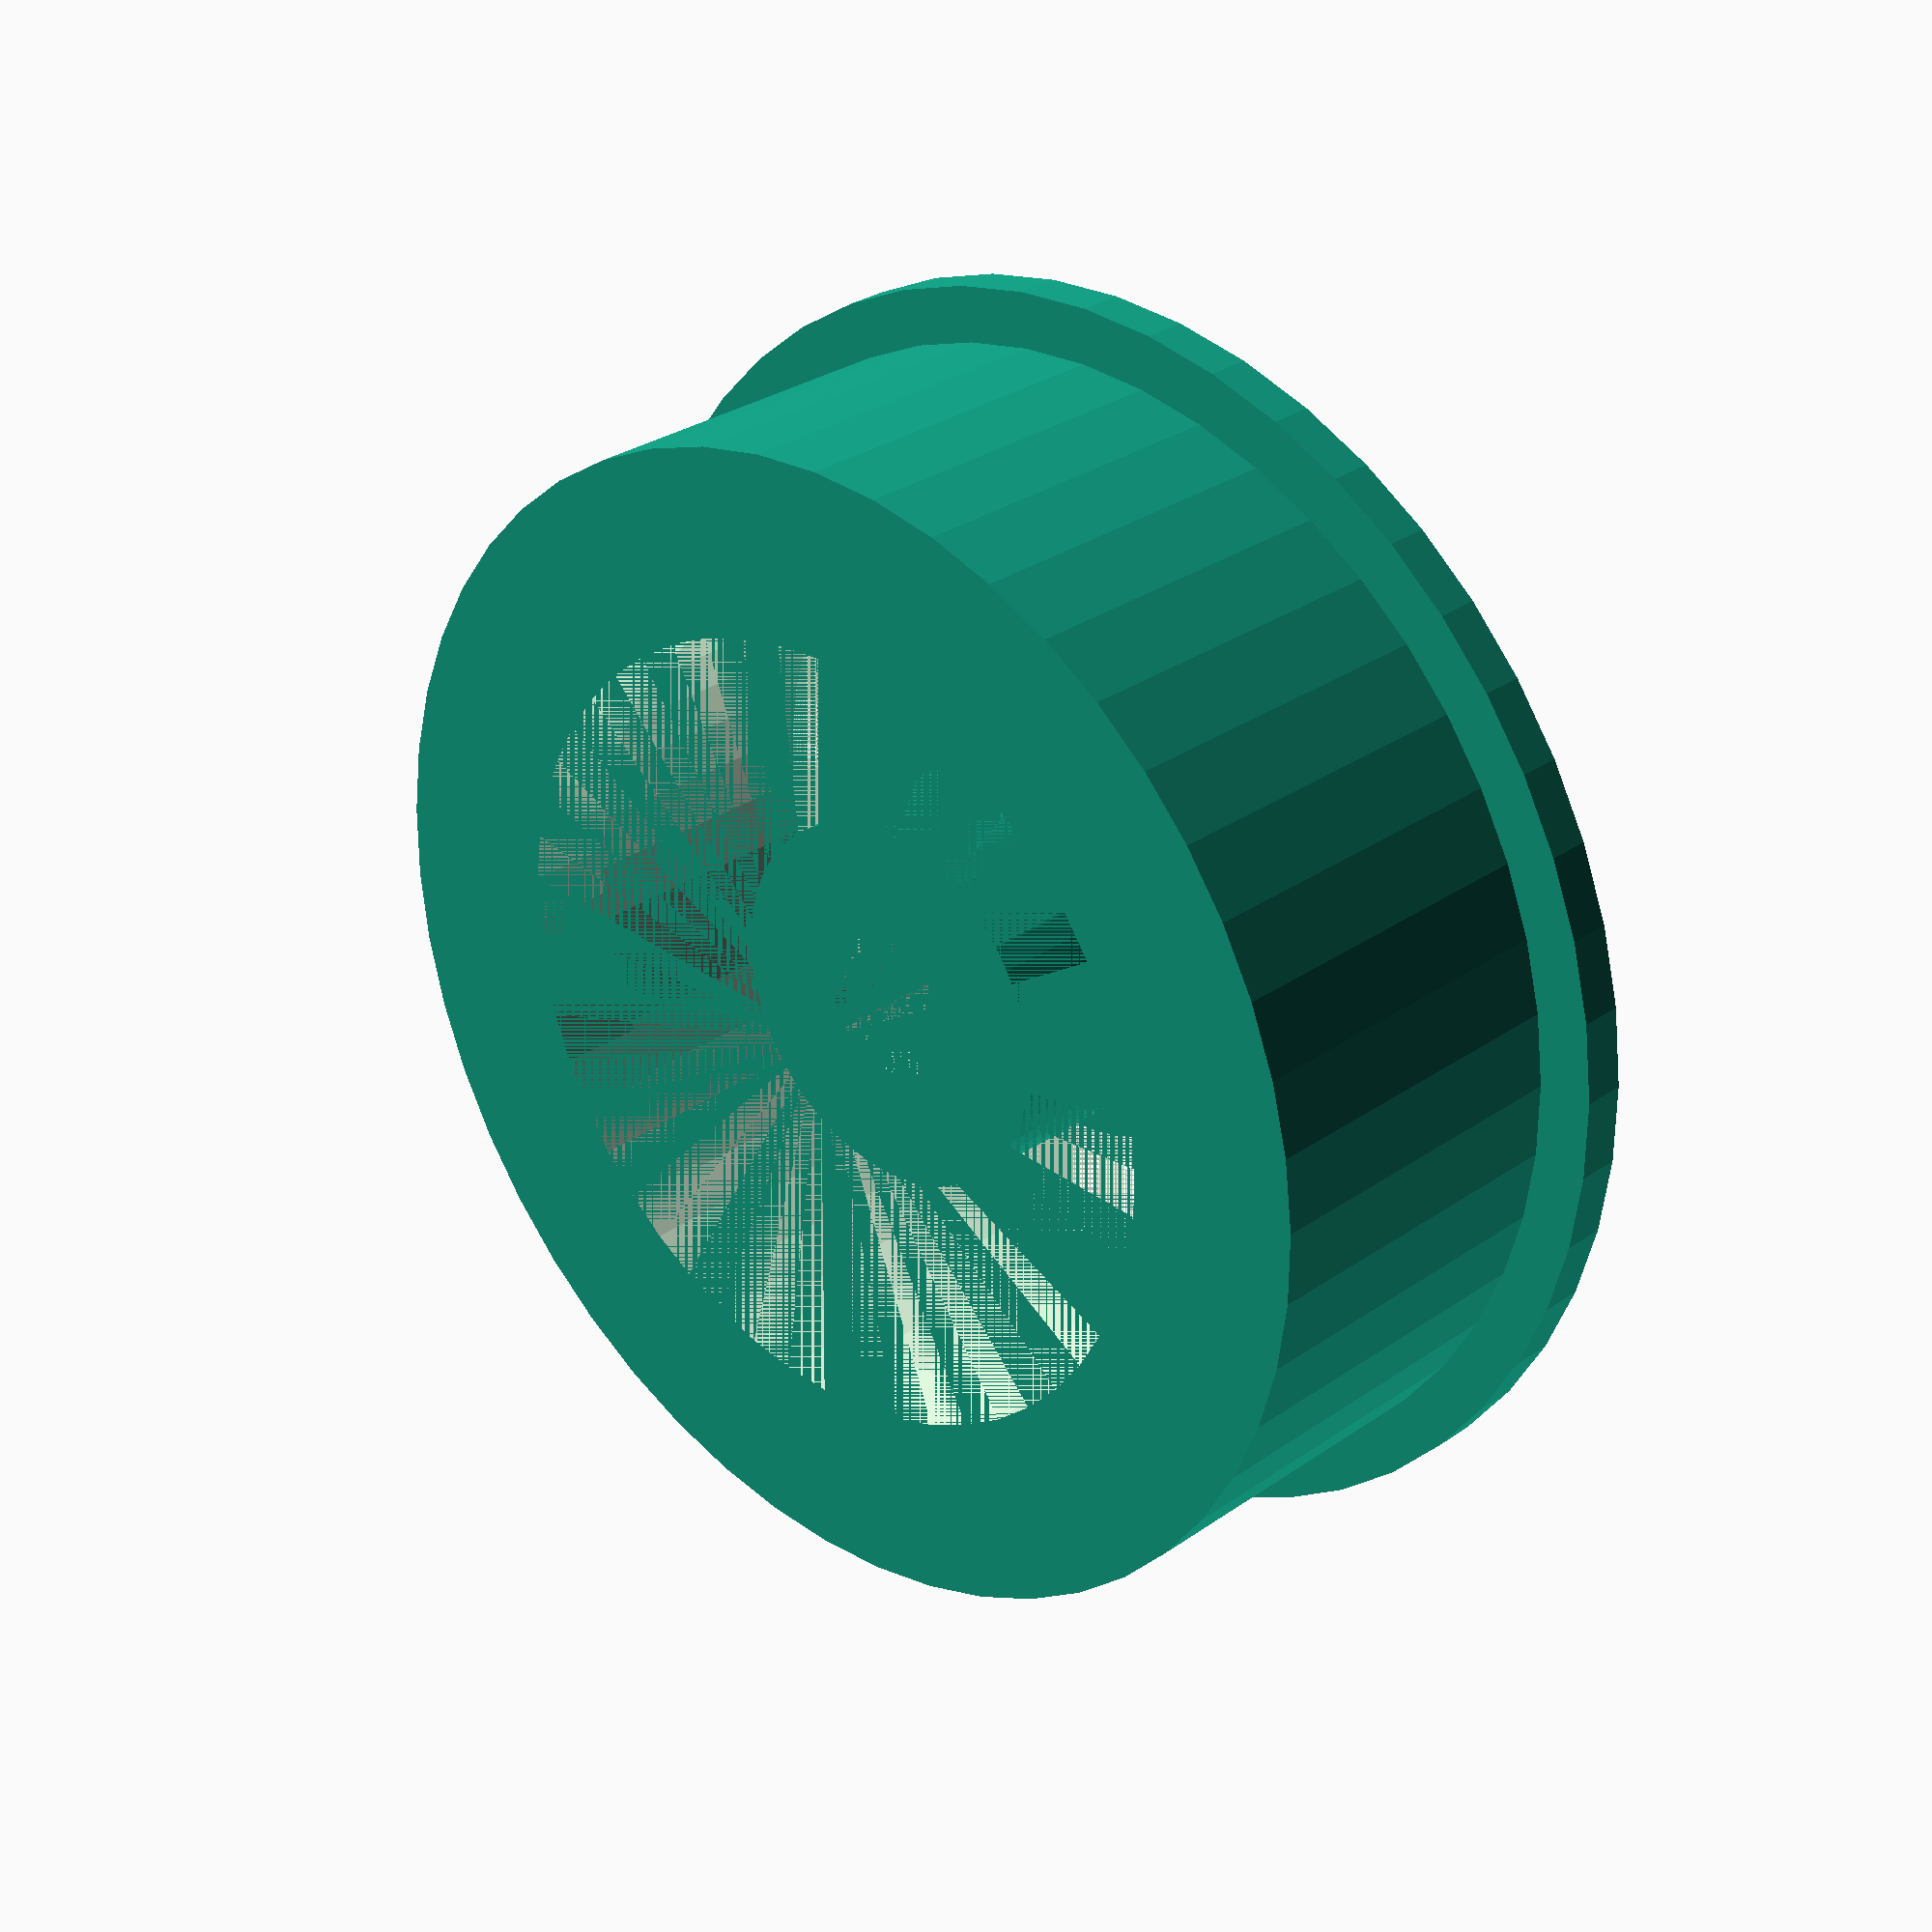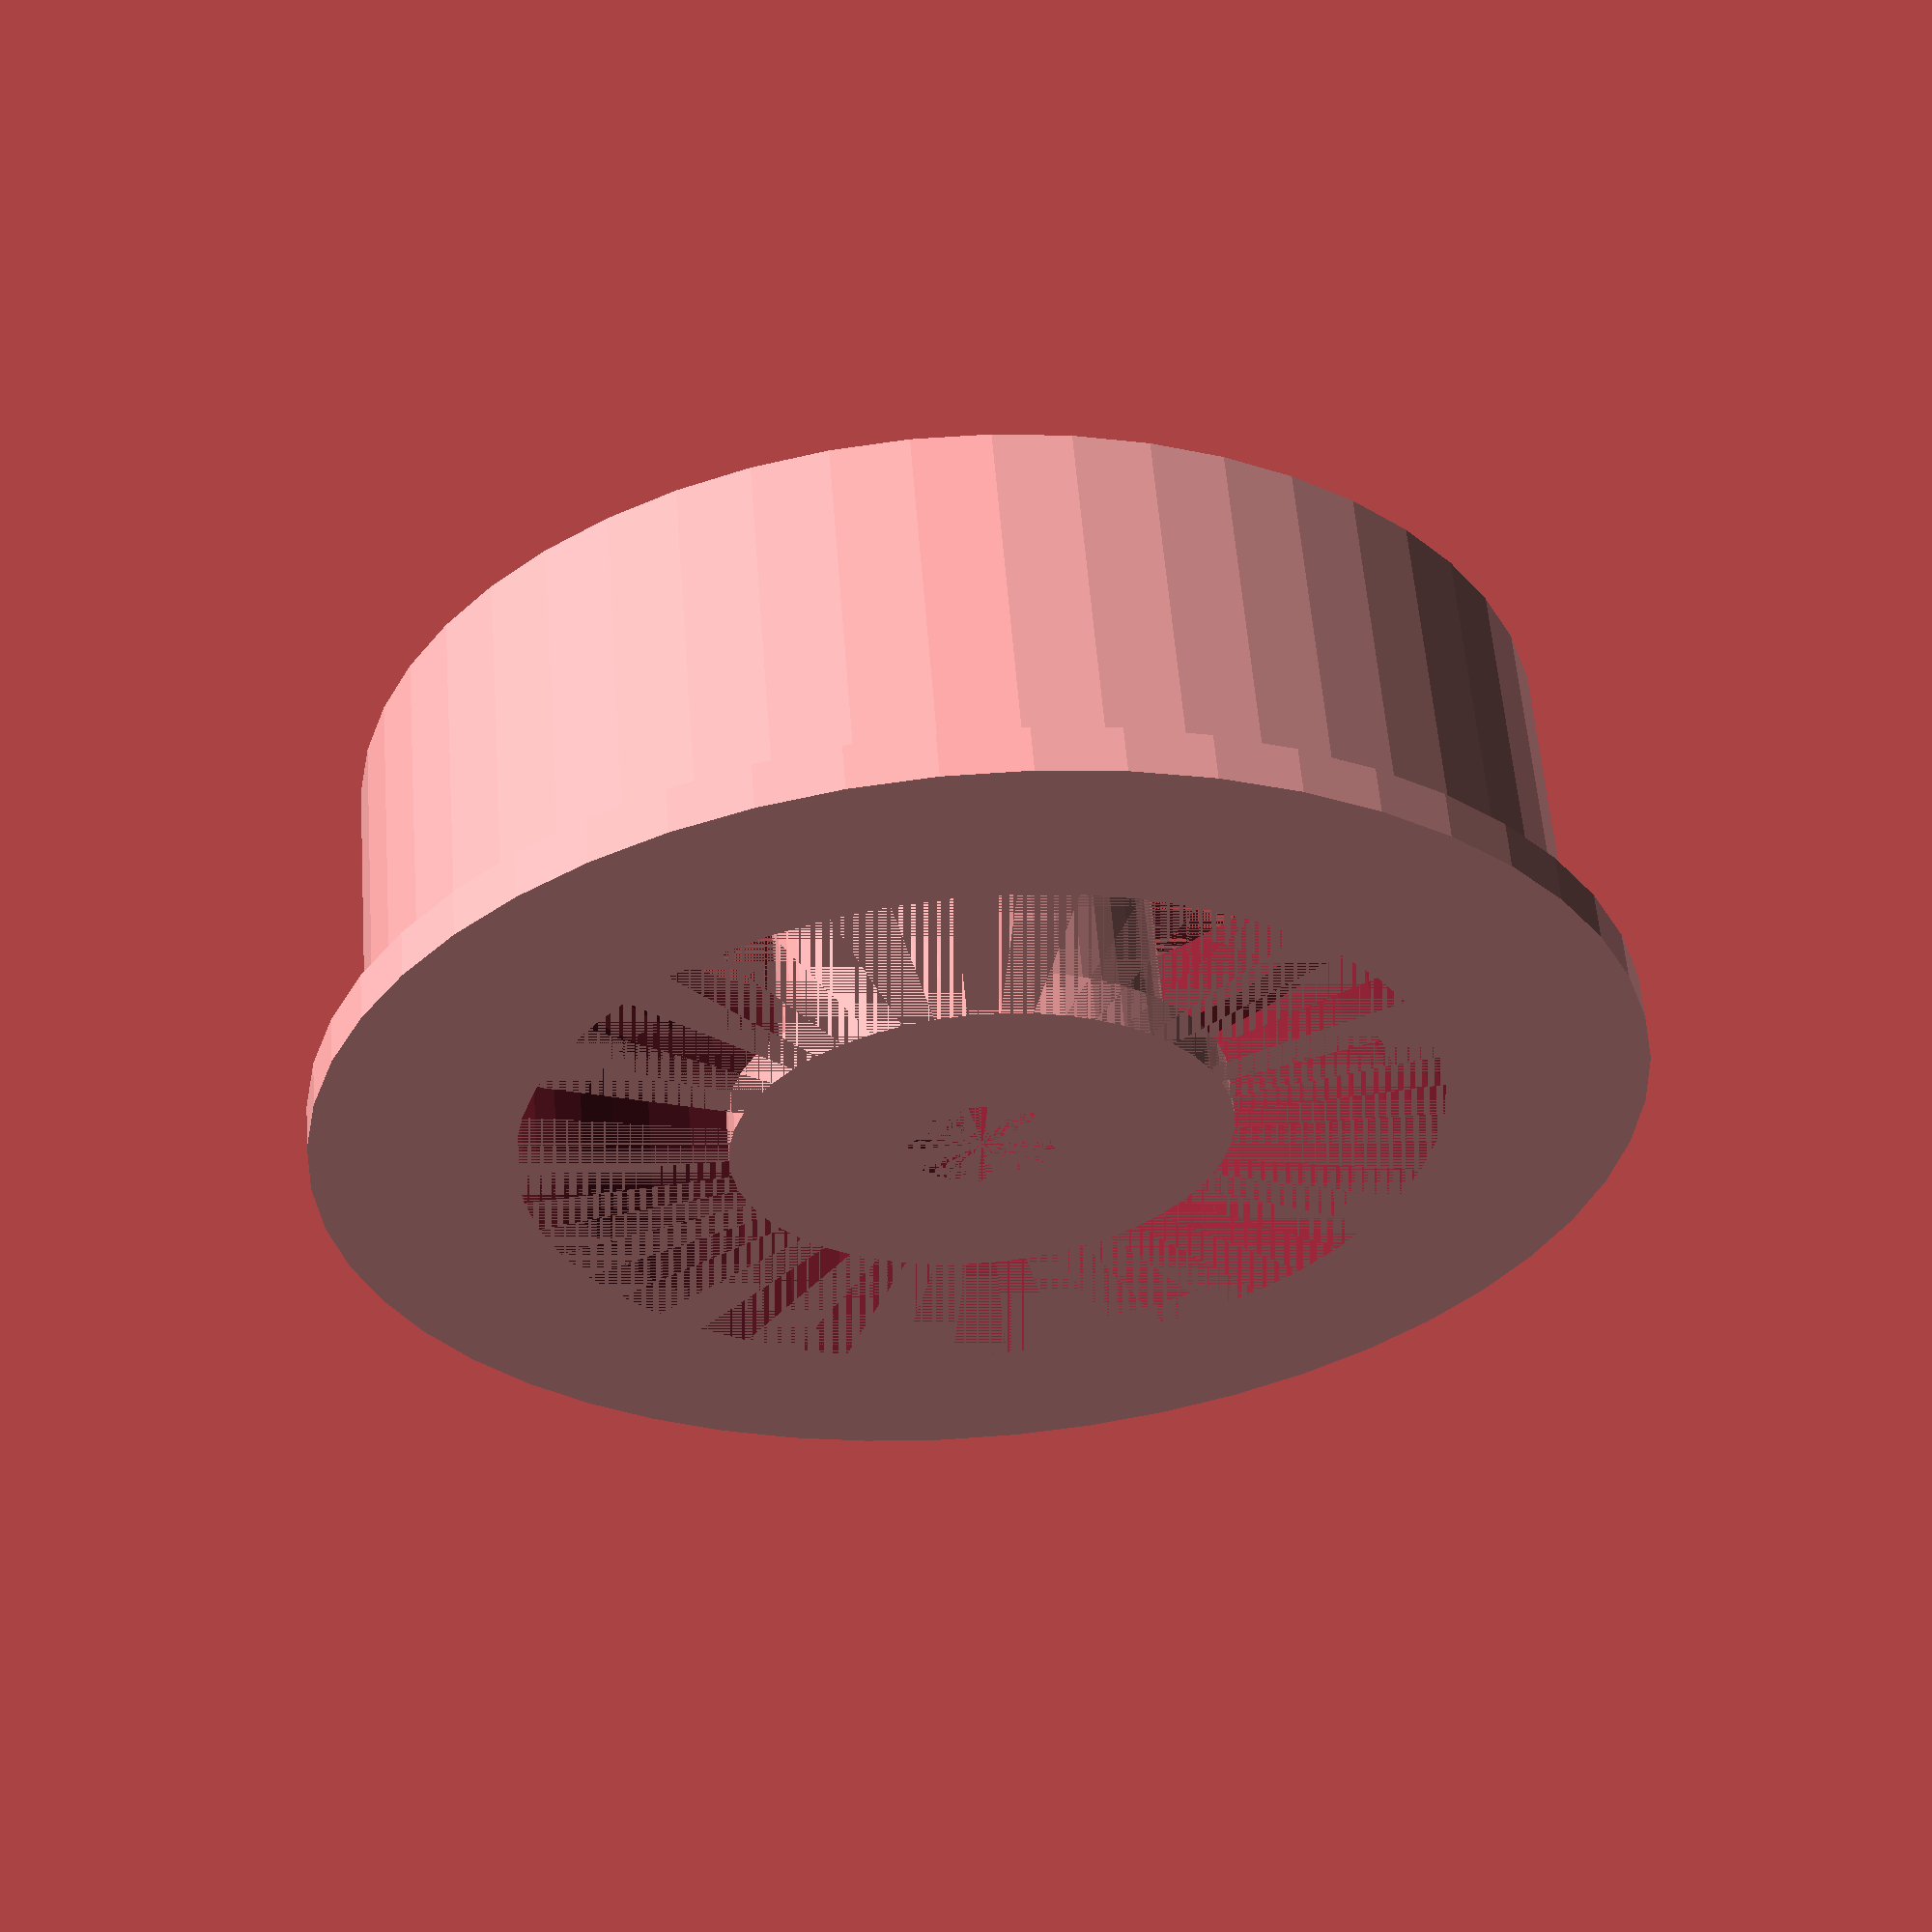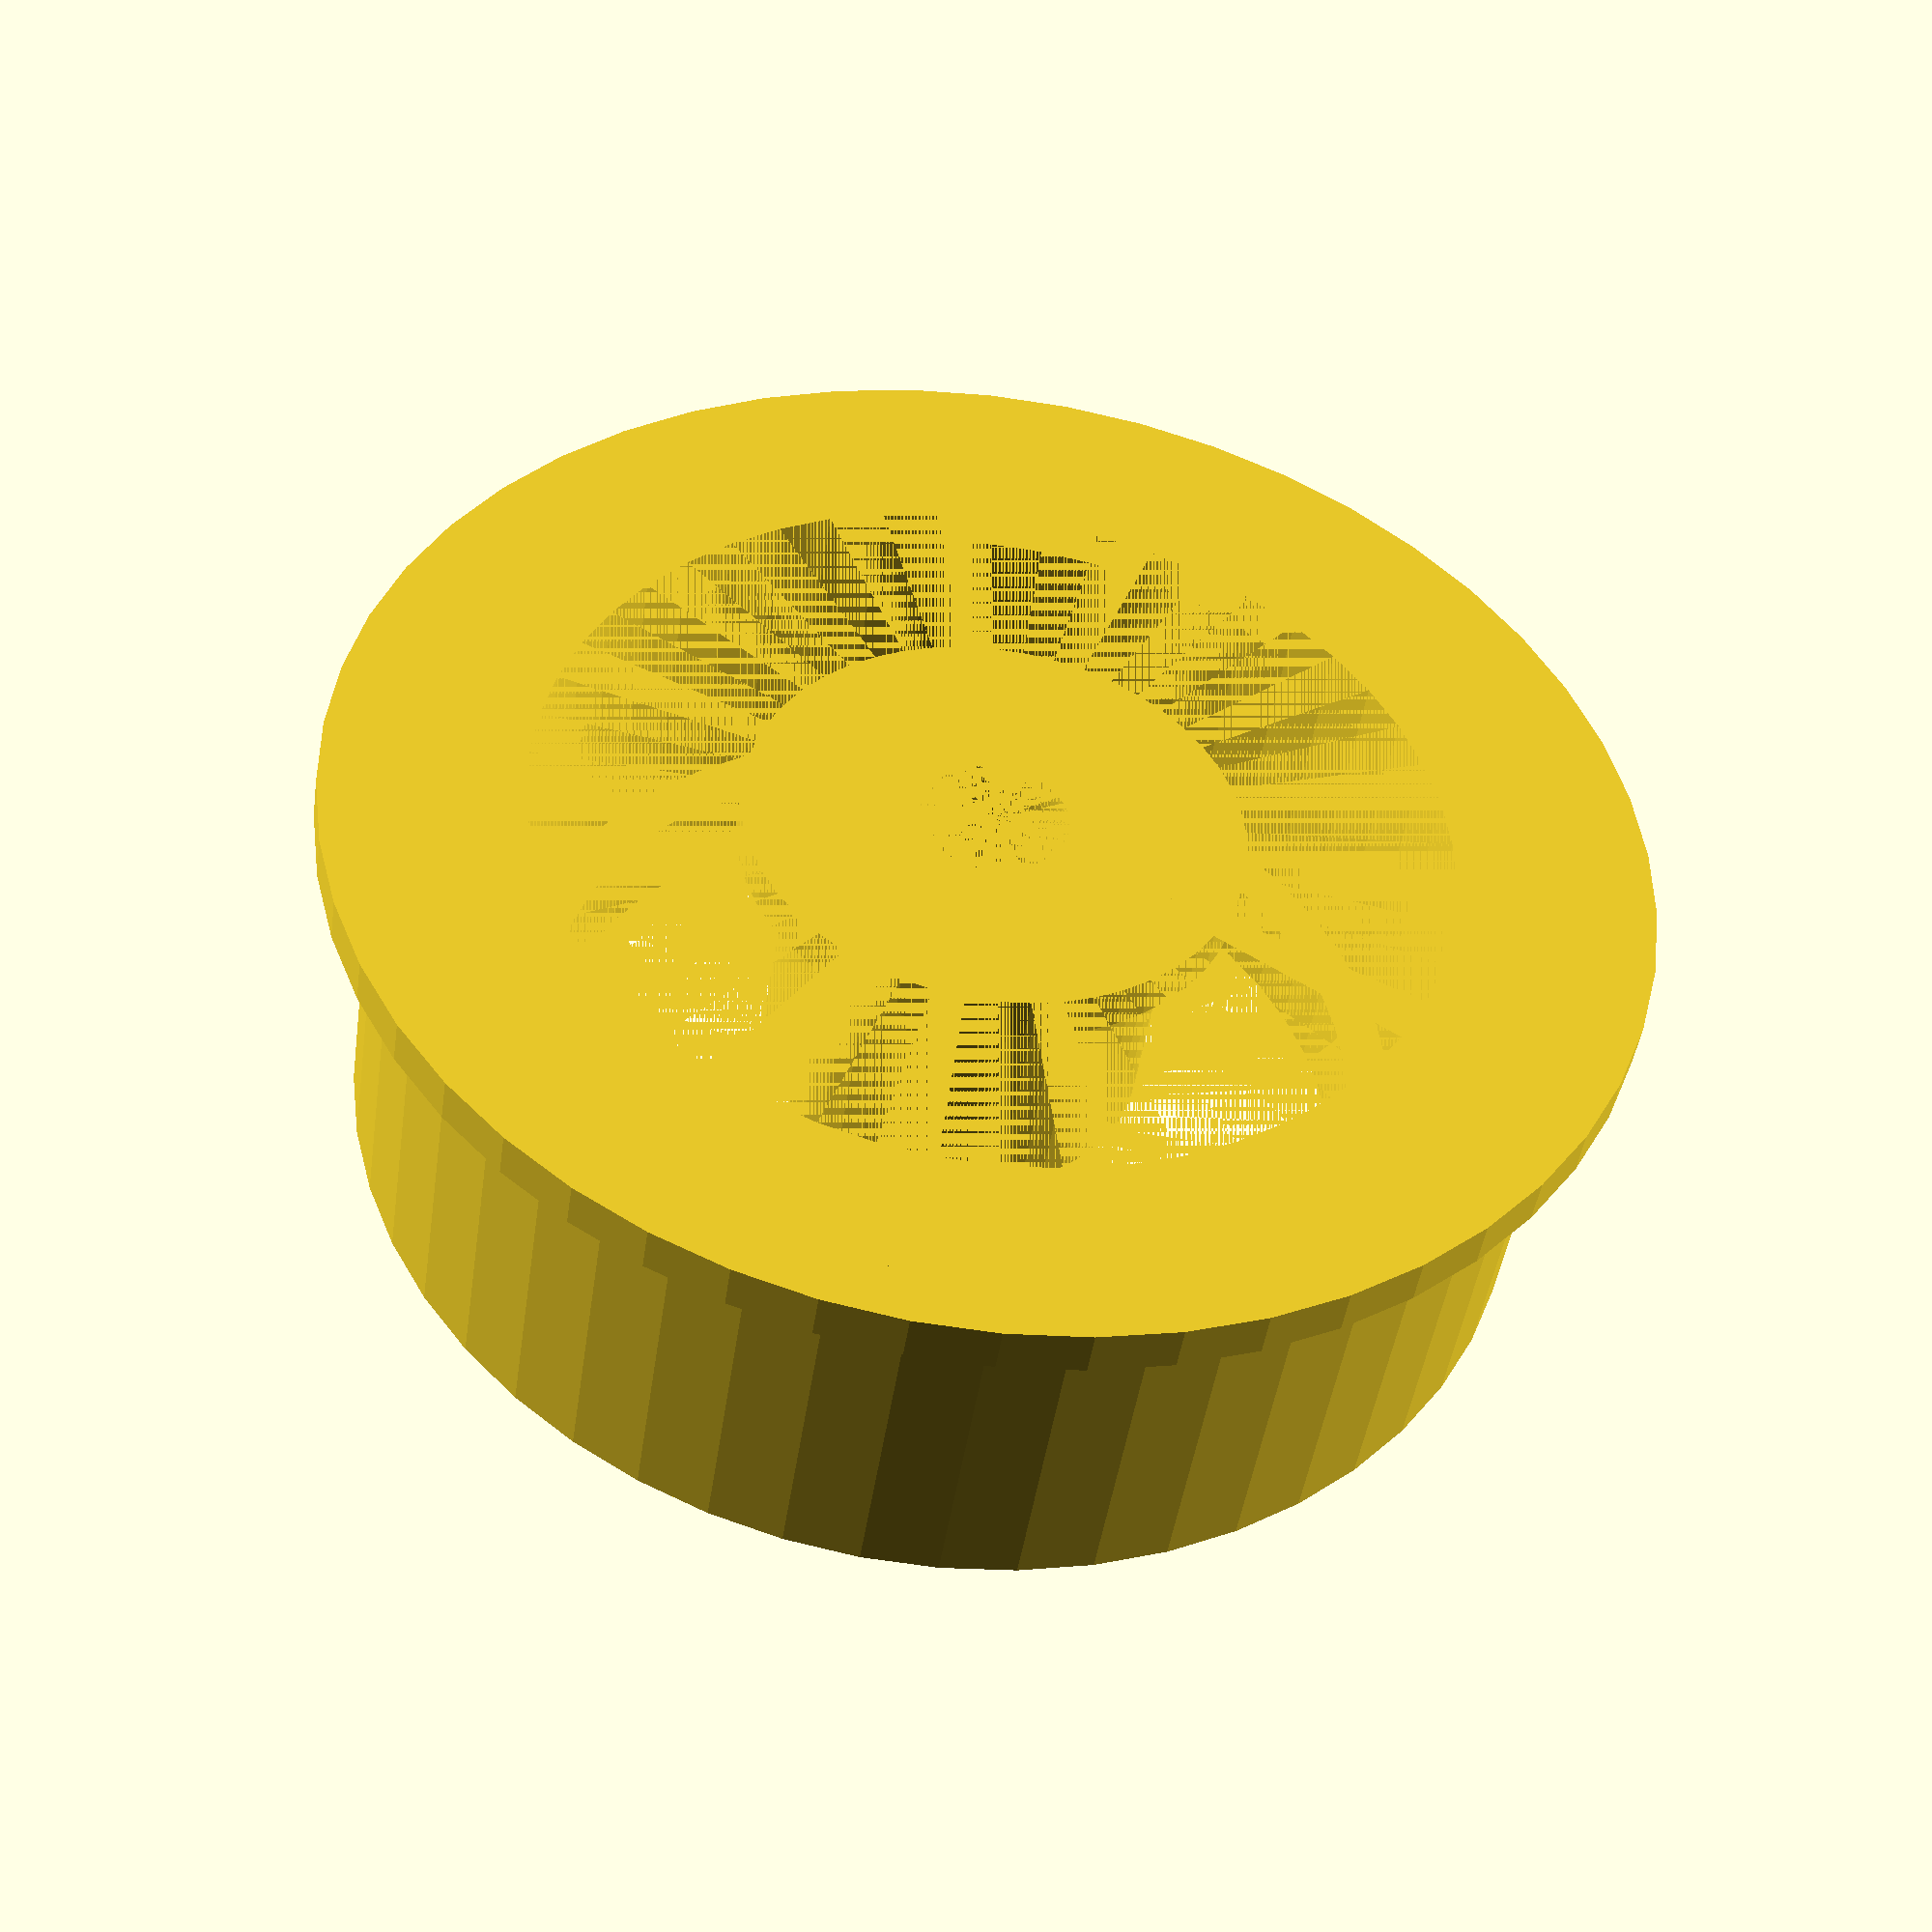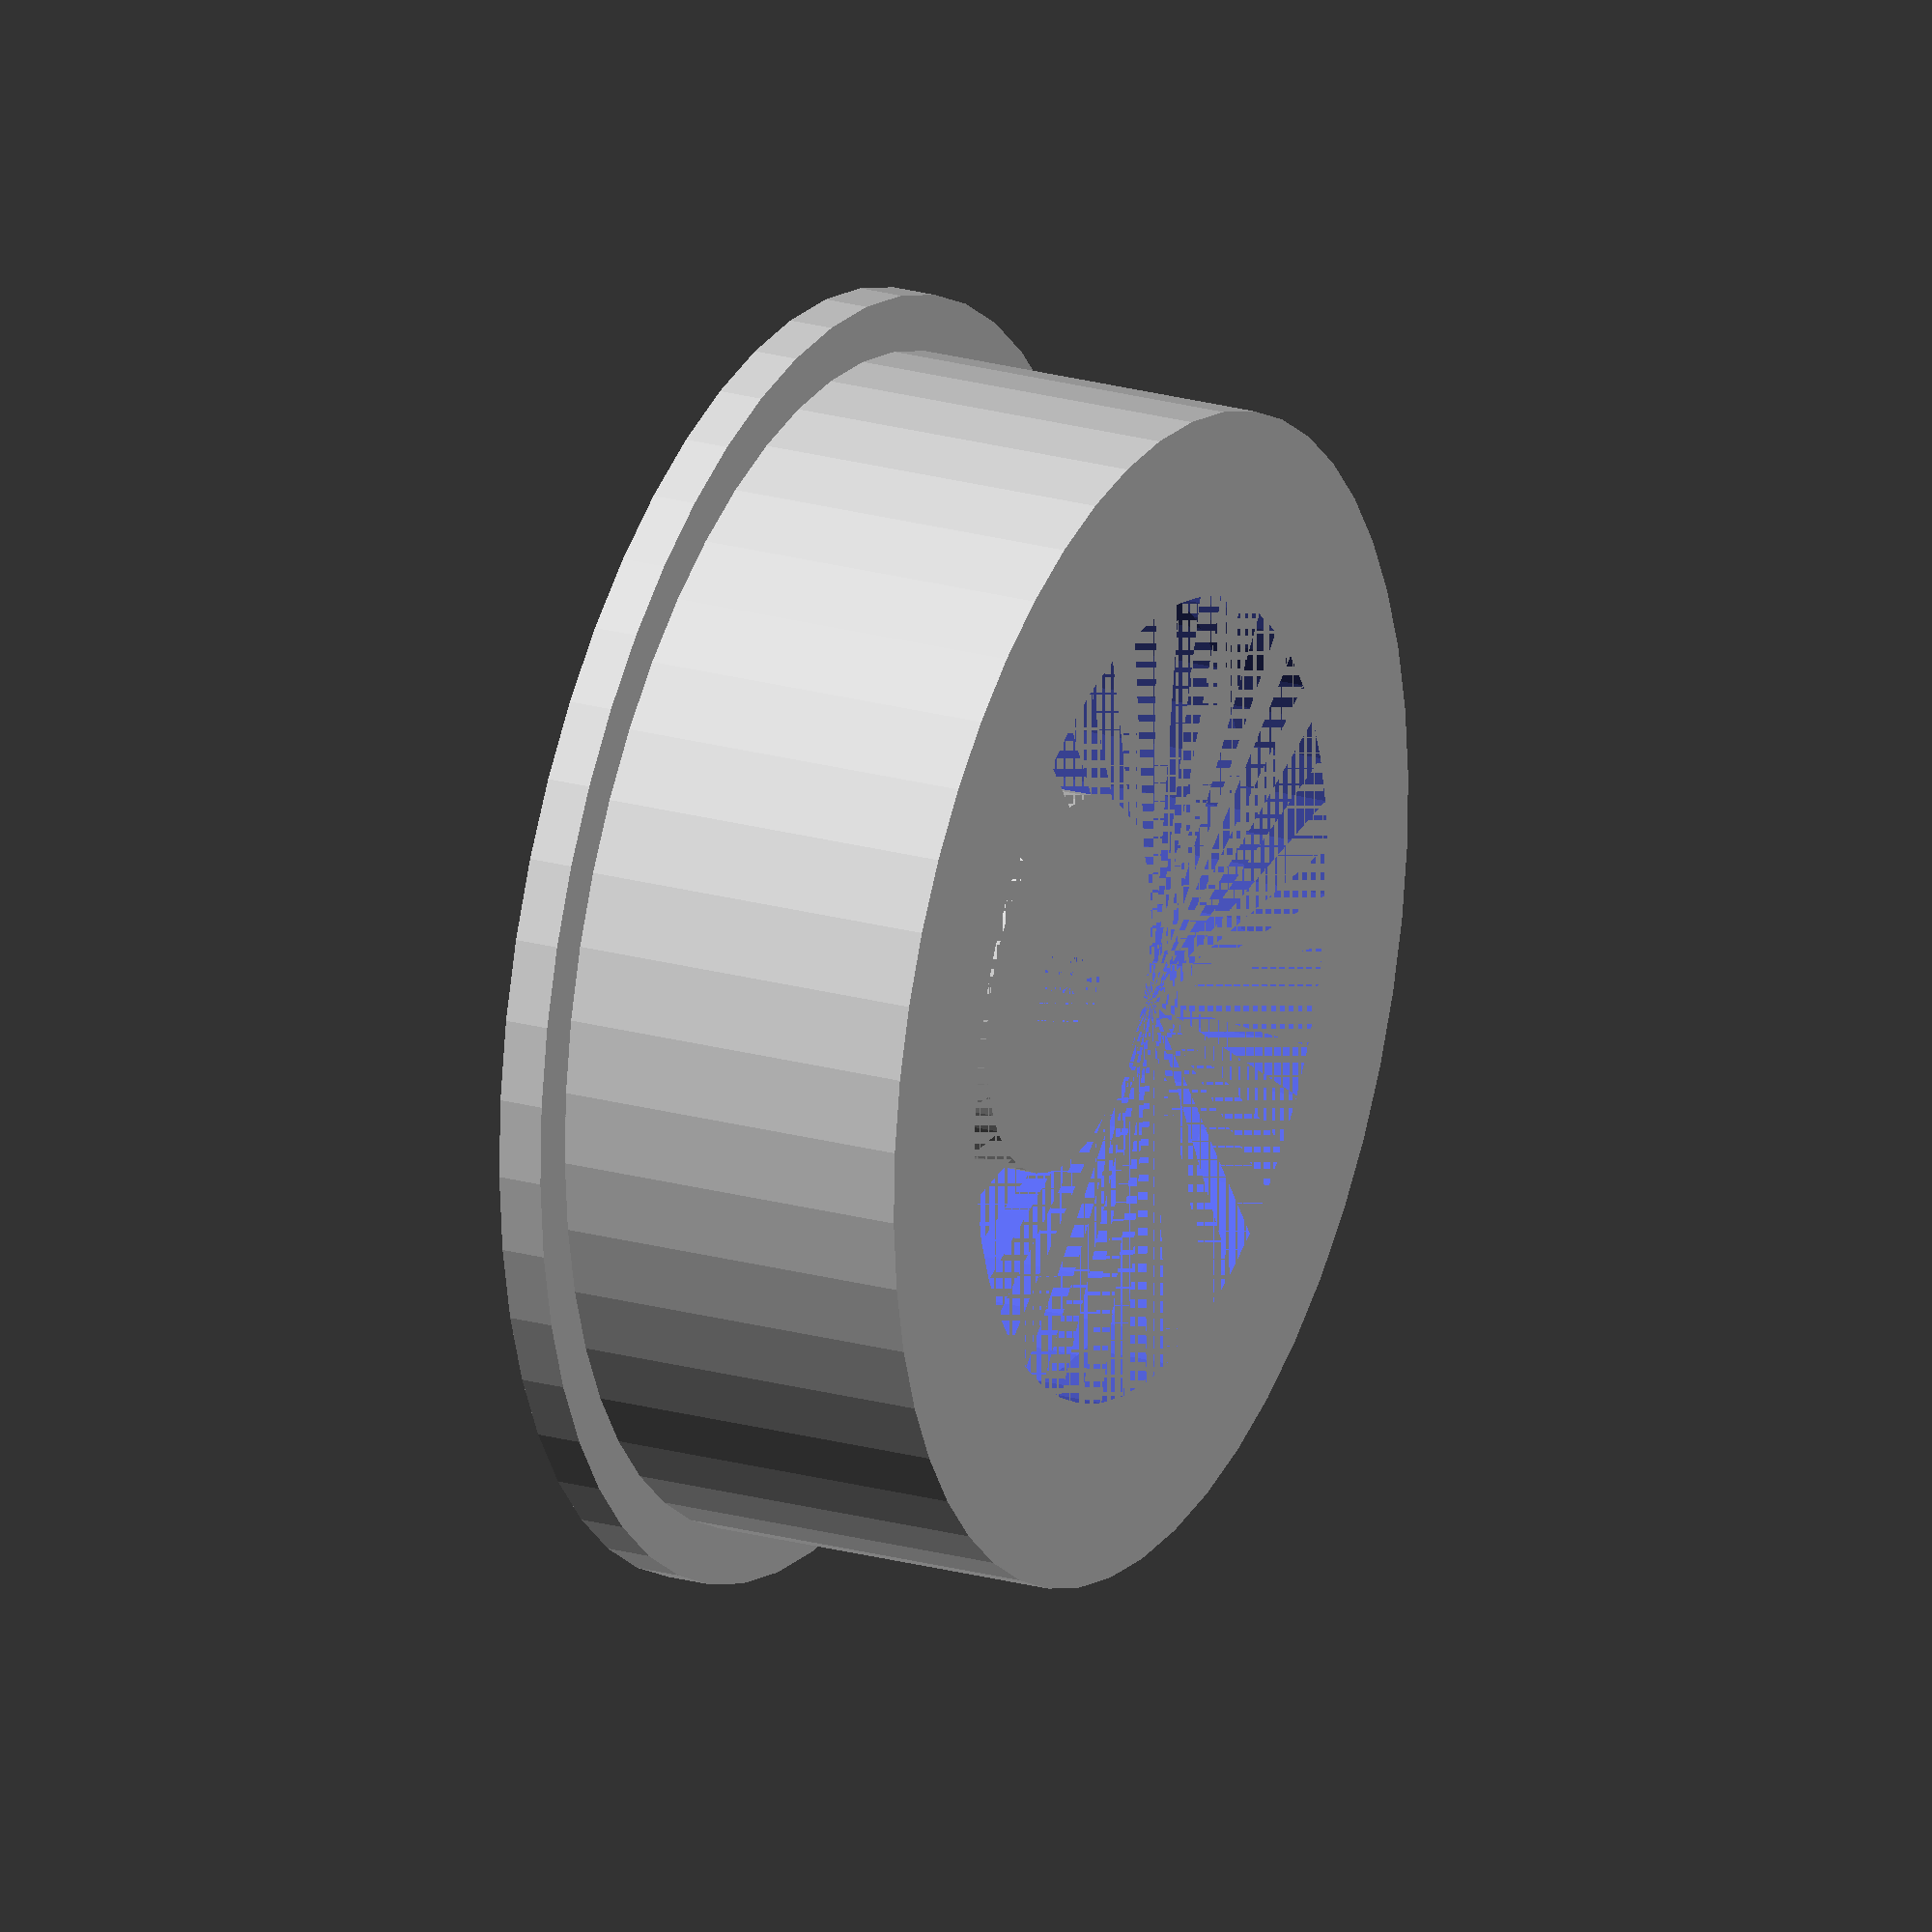
<openscad>
/* Domecek pro lozisko spulky fillamentu
Blind Pew <blind.pew96@gmail.com>
GNU v3
*/

module rolna() {
	$fn = 50;
	spulka_prumer = 52.5; //diameter
	spulka_vyska = 18; //height
	//rozmery pro lozisko 6203
	loz_vnejsi = 40; //external diameter bearing
	loz_vyska = 14; //height bearing
	loz_vnitr = 16.8; //internal diameter bearing
	dira = 6.5; //hole
	hrana = 2;

	difference() {
		union() {
			cylinder(d = spulka_prumer, h = spulka_vyska, center = true);
			translate([0,0,-((spulka_vyska-hrana)/2)])			
				cylinder(d = spulka_prumer+5, h = hrana, center = true);
		}
		translate([0,0,-((spulka_vyska-loz_vyska)/2)])
			cylinder(d = loz_vnejsi, h = loz_vyska, center = true);
		cylinder(d = loz_vnejsi-hrana*2, h = spulka_vyska, center = true);
		cylinder(d = dira, h = spulka_vyska, center = true);
	}
	translate([0,0,-((spulka_vyska-loz_vyska)/2)])
		difference() {
			union() {
				cylinder(d = loz_vnitr, h = loz_vyska, center = true);
				translate([0,0,-((loz_vyska-hrana)/2)])
					cylinder(d = loz_vnitr+5, h = hrana, center = true);
			}
			cylinder(d = dira, h = loz_vyska, center = true);
		}
}
rolna();

</openscad>
<views>
elev=151.2 azim=40.0 roll=136.4 proj=p view=wireframe
elev=121.4 azim=115.0 roll=4.5 proj=p view=wireframe
elev=44.8 azim=277.5 roll=171.9 proj=p view=wireframe
elev=157.4 azim=63.1 roll=244.5 proj=o view=wireframe
</views>
